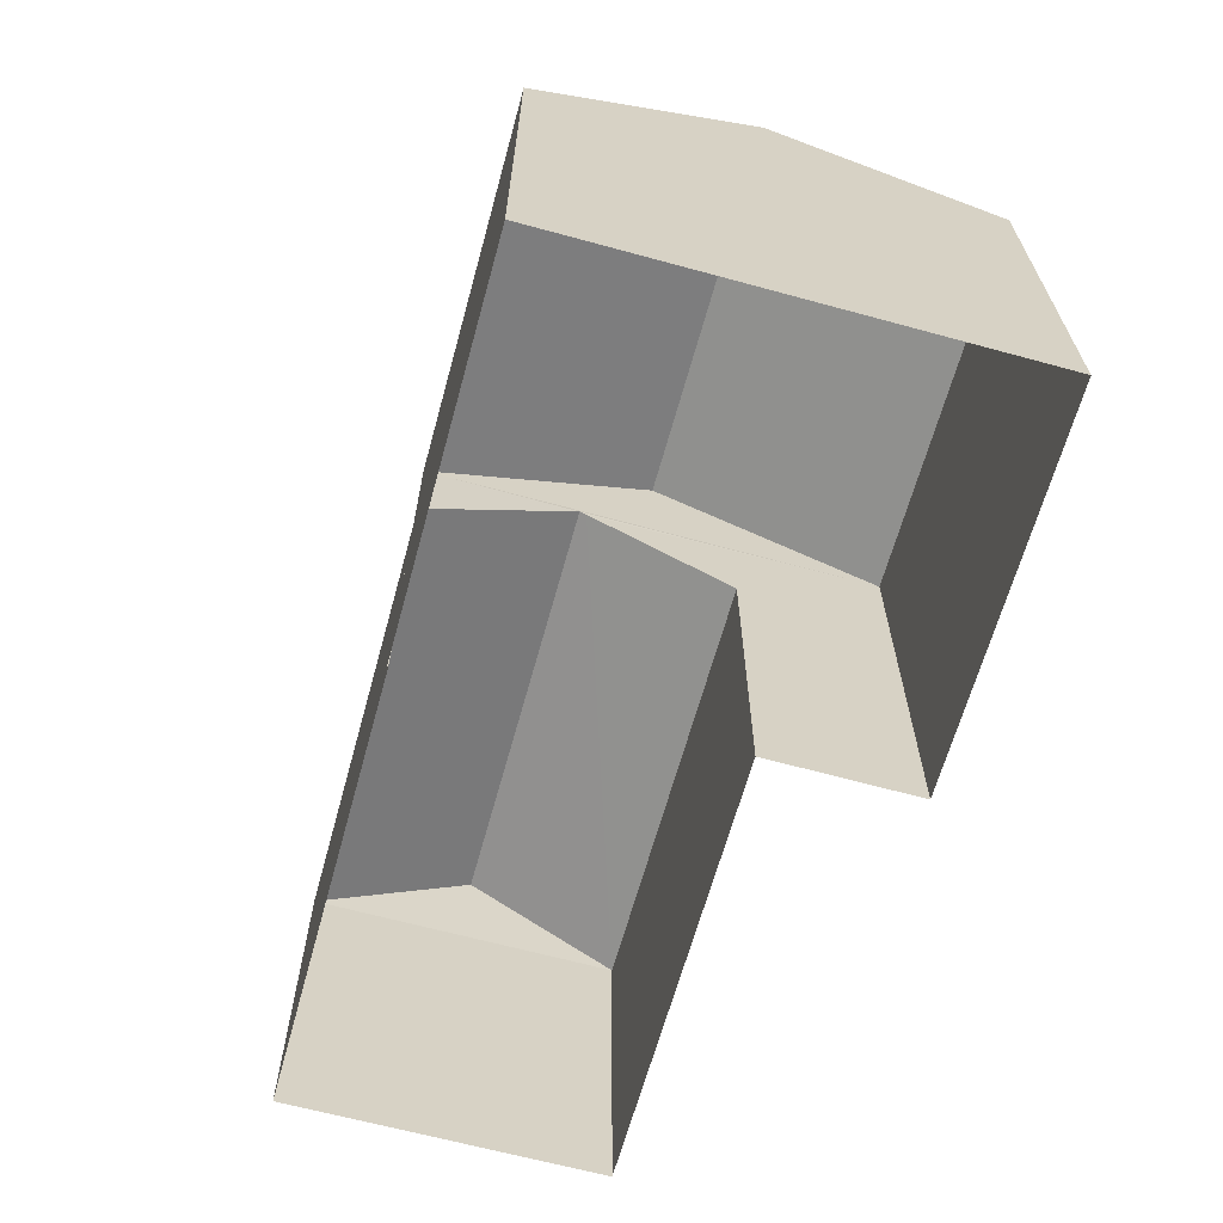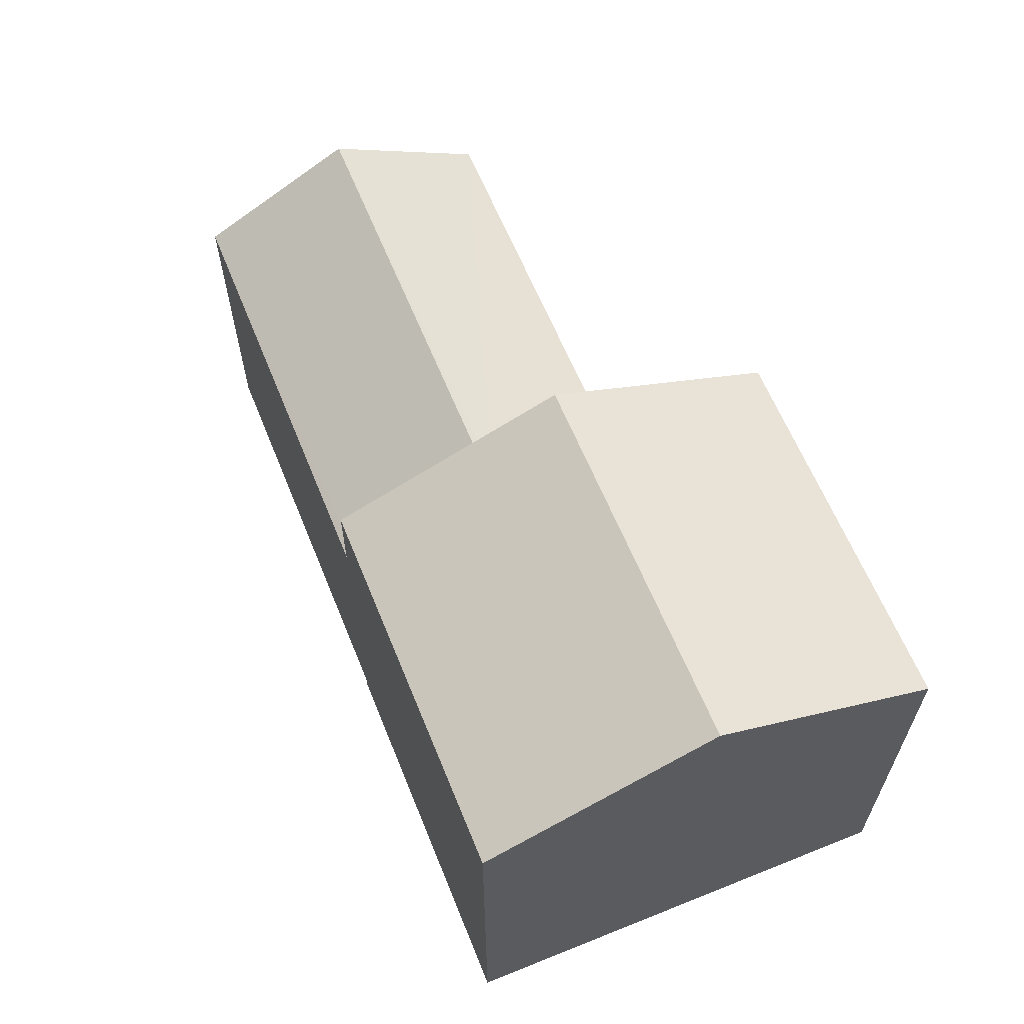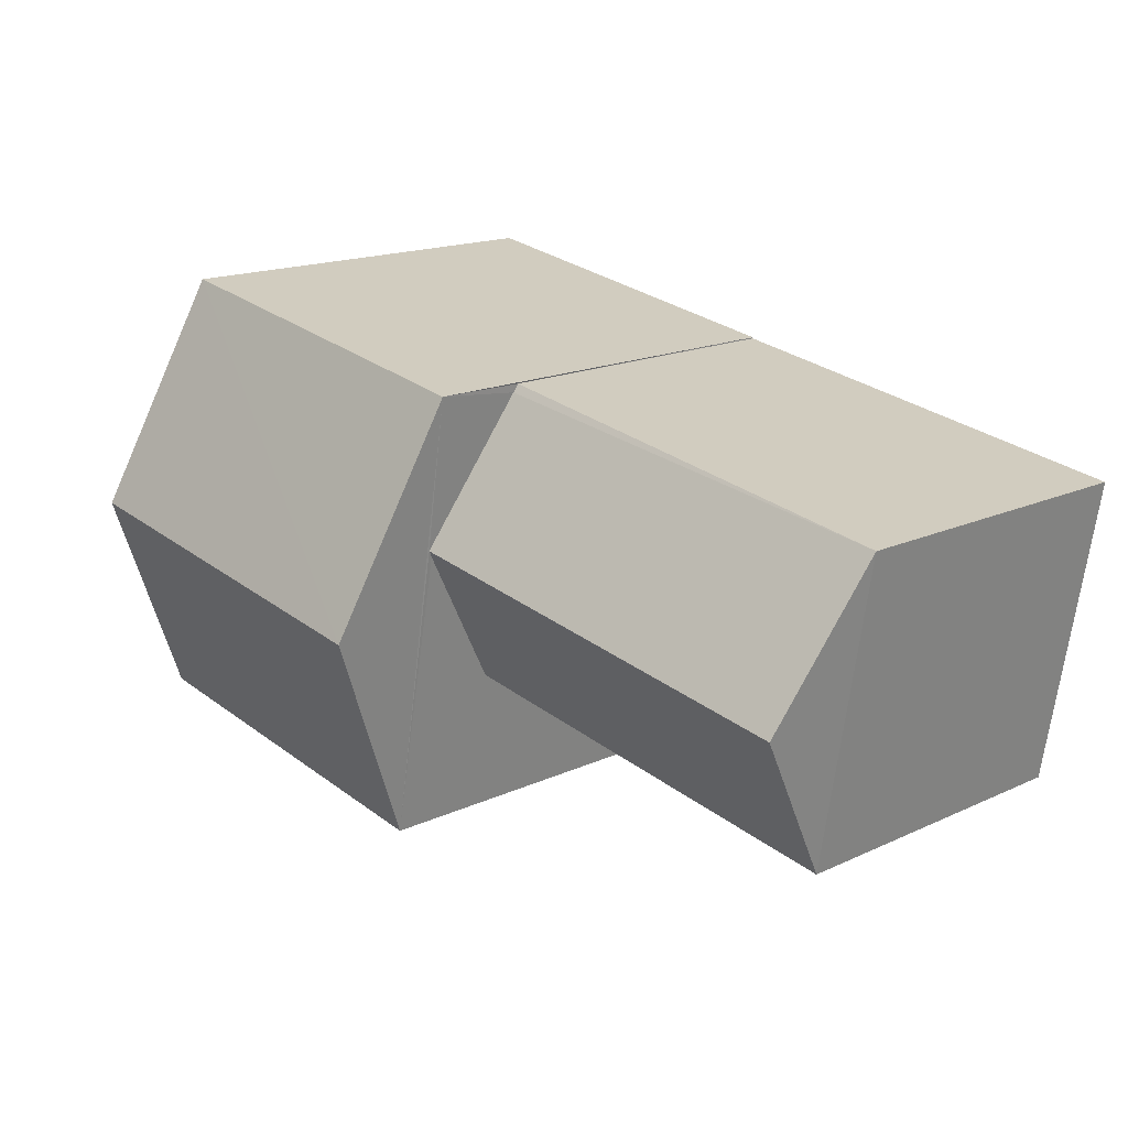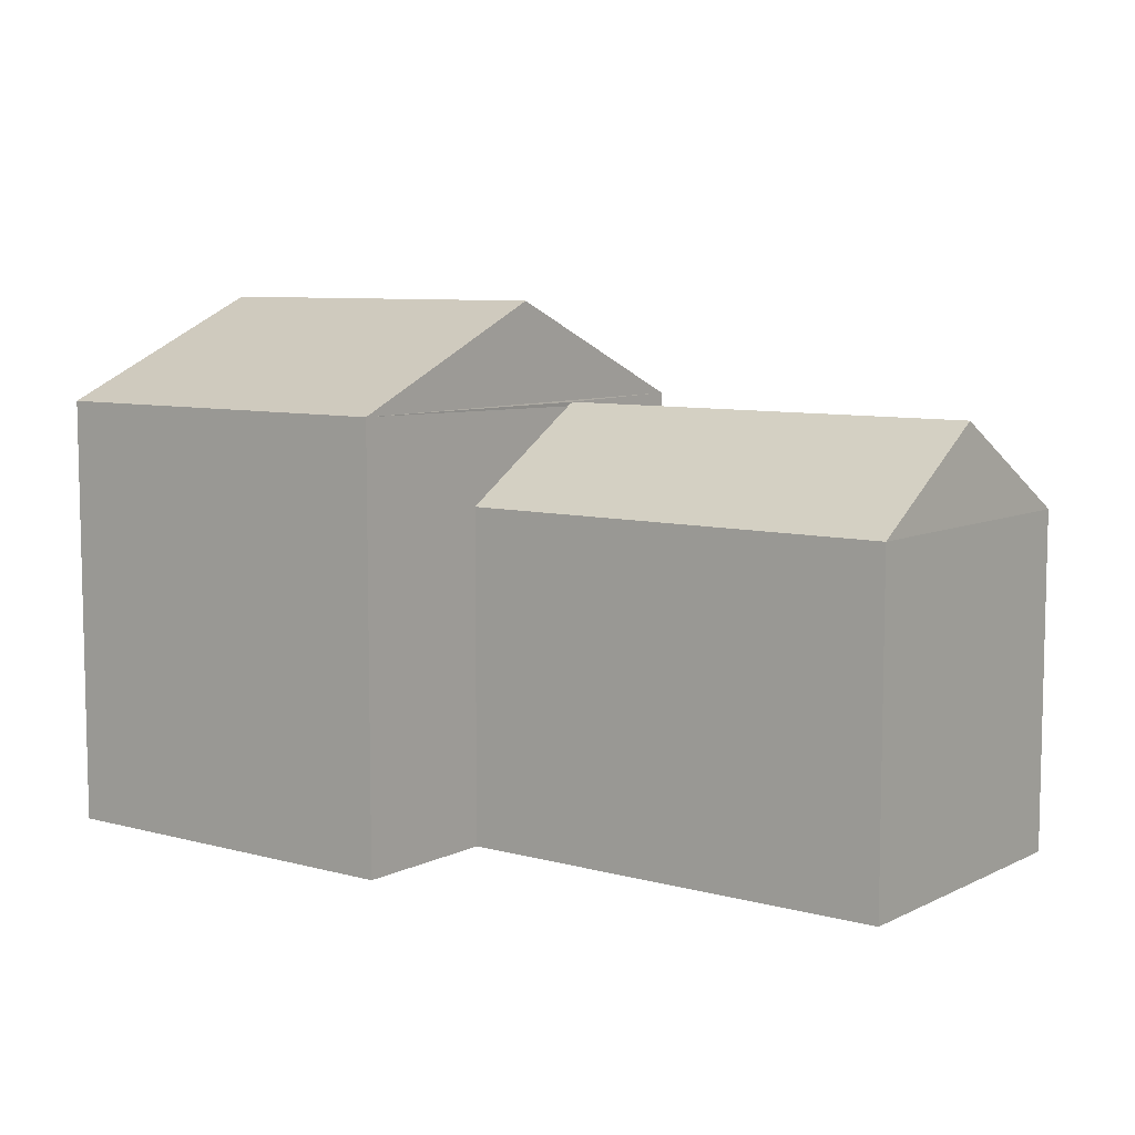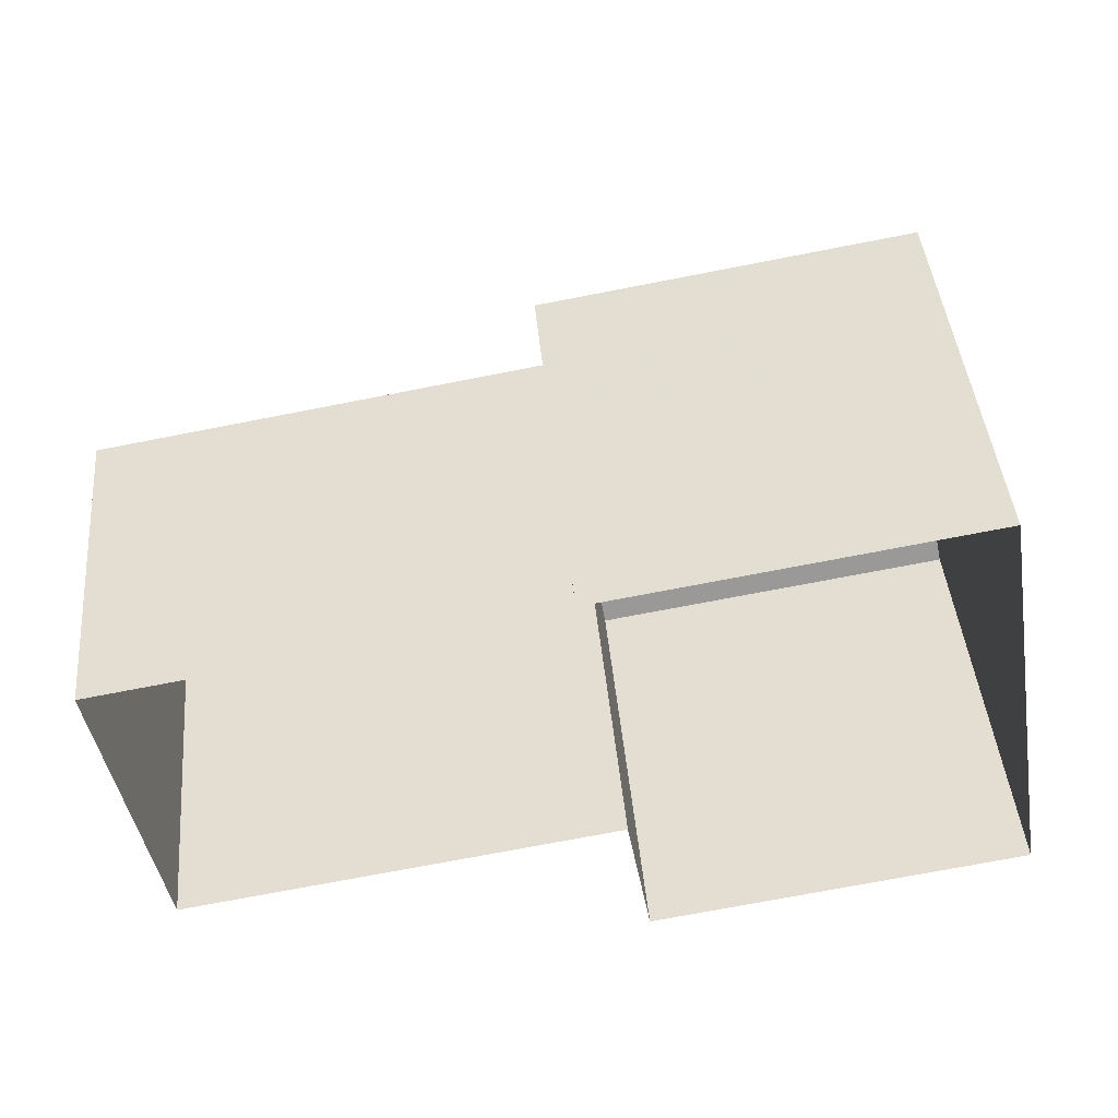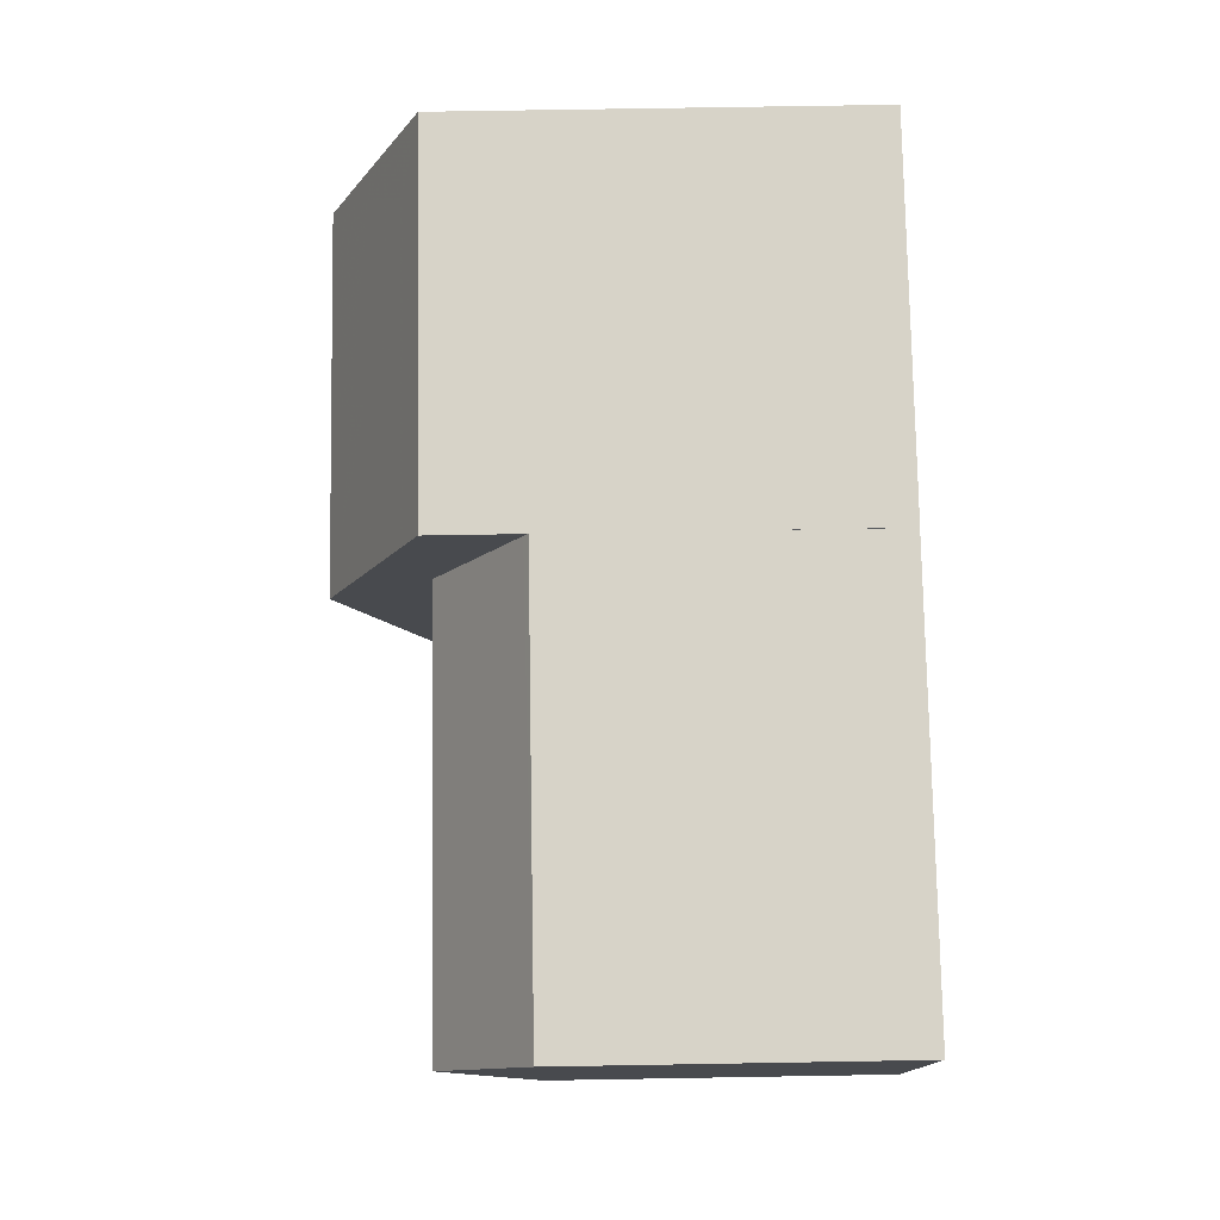
<metadata>
{"format":"obj","ext":"obj","renderer":"f3d","projection":"perspective","resolution":1024,"background":"white","views":[{"elev":-64.9,"azim":-115.0,"up":"+Z"},{"elev":62.4,"azim":-121.7,"up":"+Z"},{"elev":16.5,"azim":46.6,"up":"+Y"},{"elev":7.8,"azim":27.4,"up":"+Z"},{"elev":44.0,"azim":174.8,"up":"+Y"},{"elev":67.5,"azim":89.0,"up":"+Y"}]}
</metadata>
<code>
v -8.825e+04 -9.91e+04 9.452
v -8.825e+04 -9.91e+04 9.452
v -8.826e+04 -9.91e+04 9.451
v -8.826e+04 -9.91e+04 9.451
v -8.825e+04 -9.91e+04 9.451
v -8.825e+04 -9.91e+04 9.451
v -8.824e+04 -9.91e+04 9.452
v -8.825e+04 -9.91e+04 9.452
v -8.825e+04 -9.91e+04 14.21
v -8.825e+04 -9.91e+04 15.44
v -8.824e+04 -9.91e+04 15.44
v -8.824e+04 -9.91e+04 14.14
v -8.825e+04 -9.91e+04 14.14
v -8.825e+04 -9.91e+04 15.38
v -8.825e+04 -9.91e+04 14.14
v -8.825e+04 -9.91e+04 14.14
v -8.826e+04 -9.91e+04 15.47
v -8.825e+04 -9.91e+04 16.88
v -8.825e+04 -9.91e+04 15.47
v -8.826e+04 -9.91e+04 16.87
v -8.825e+04 -9.91e+04 15.47
v -8.826e+04 -9.91e+04 15.46
f 1 2 3
f 4 3 5
f 4 5 6
f 5 2 7
f 5 7 8
f 3 2 5
f 9 10 11
f 9 11 12
f 13 9 12
f 14 15 11
f 10 14 11
f 16 15 14
f 17 18 19
f 20 18 17
f 18 20 21
f 21 20 22
f 11 15 12
f 12 8 7
f 12 15 8
f 16 8 15
f 16 5 8
f 2 12 7
f 2 13 12
f 1 13 2
f 5 16 6
f 19 13 1
f 9 13 19
f 16 21 6
f 10 19 21
f 16 14 21
f 9 19 10
f 14 10 21
f 20 17 22
f 18 21 19
f 22 4 6
f 21 22 6
f 22 3 4
f 22 17 3
f 17 1 3
f 17 19 1

</code>
